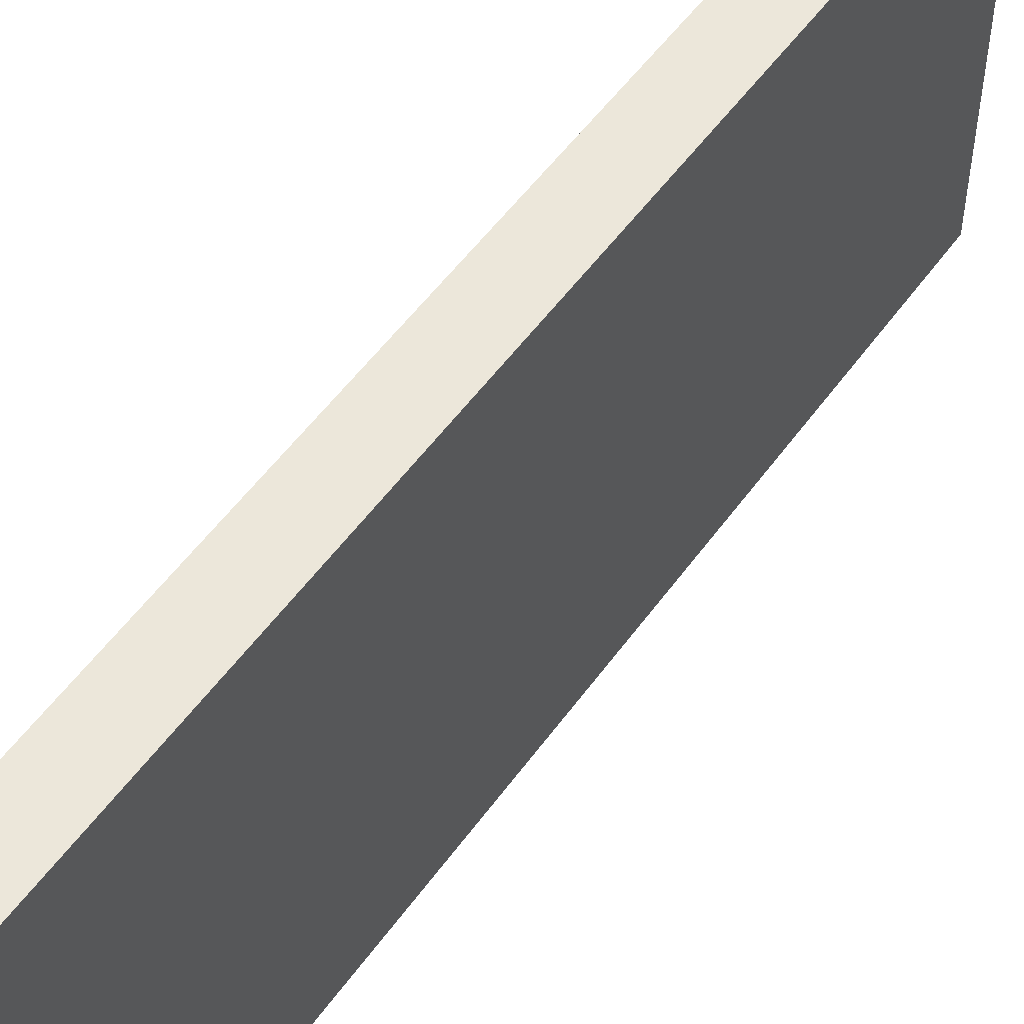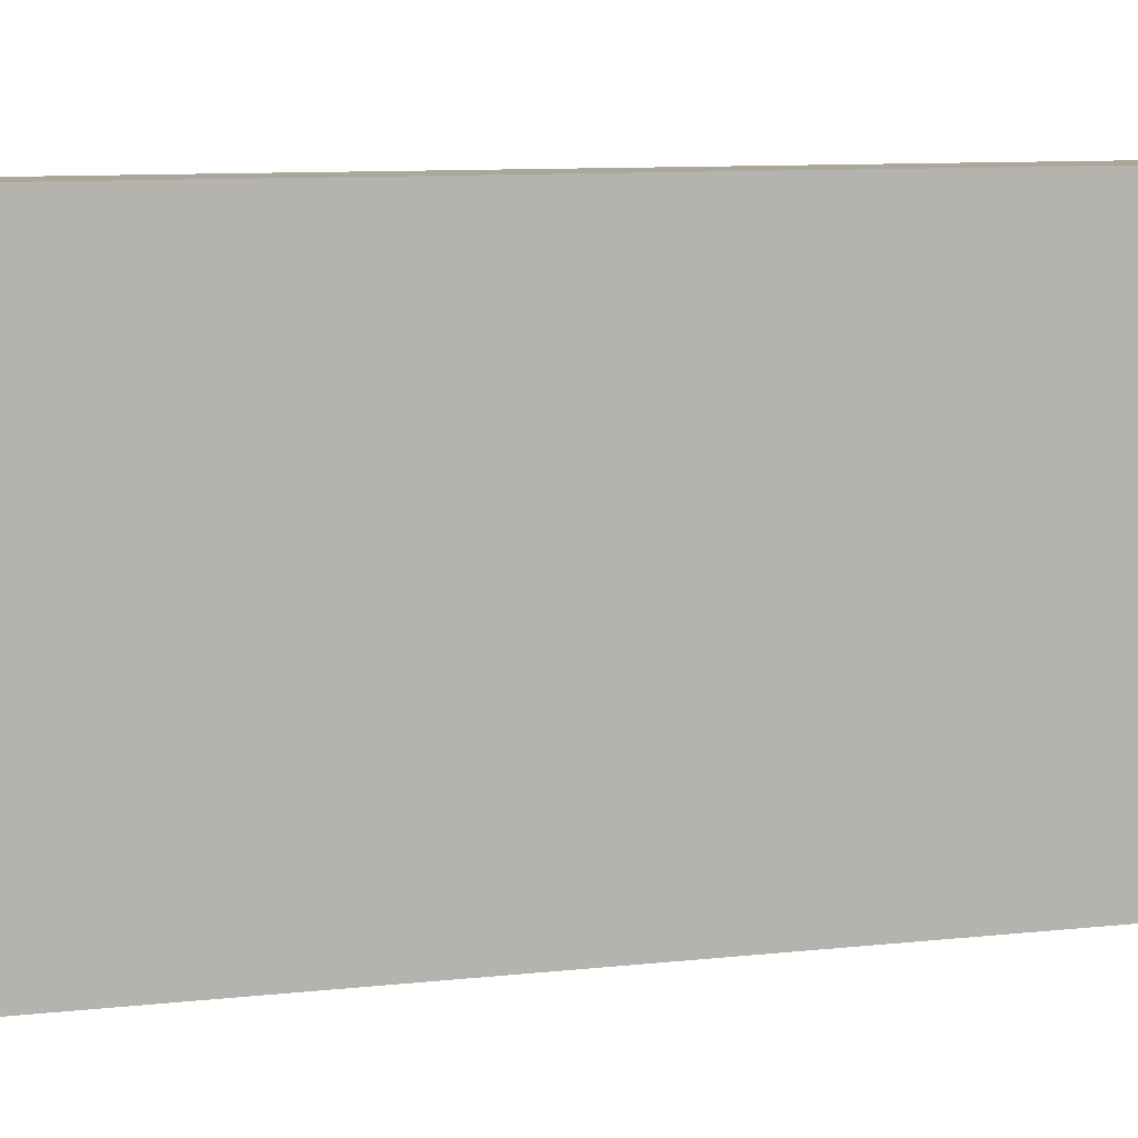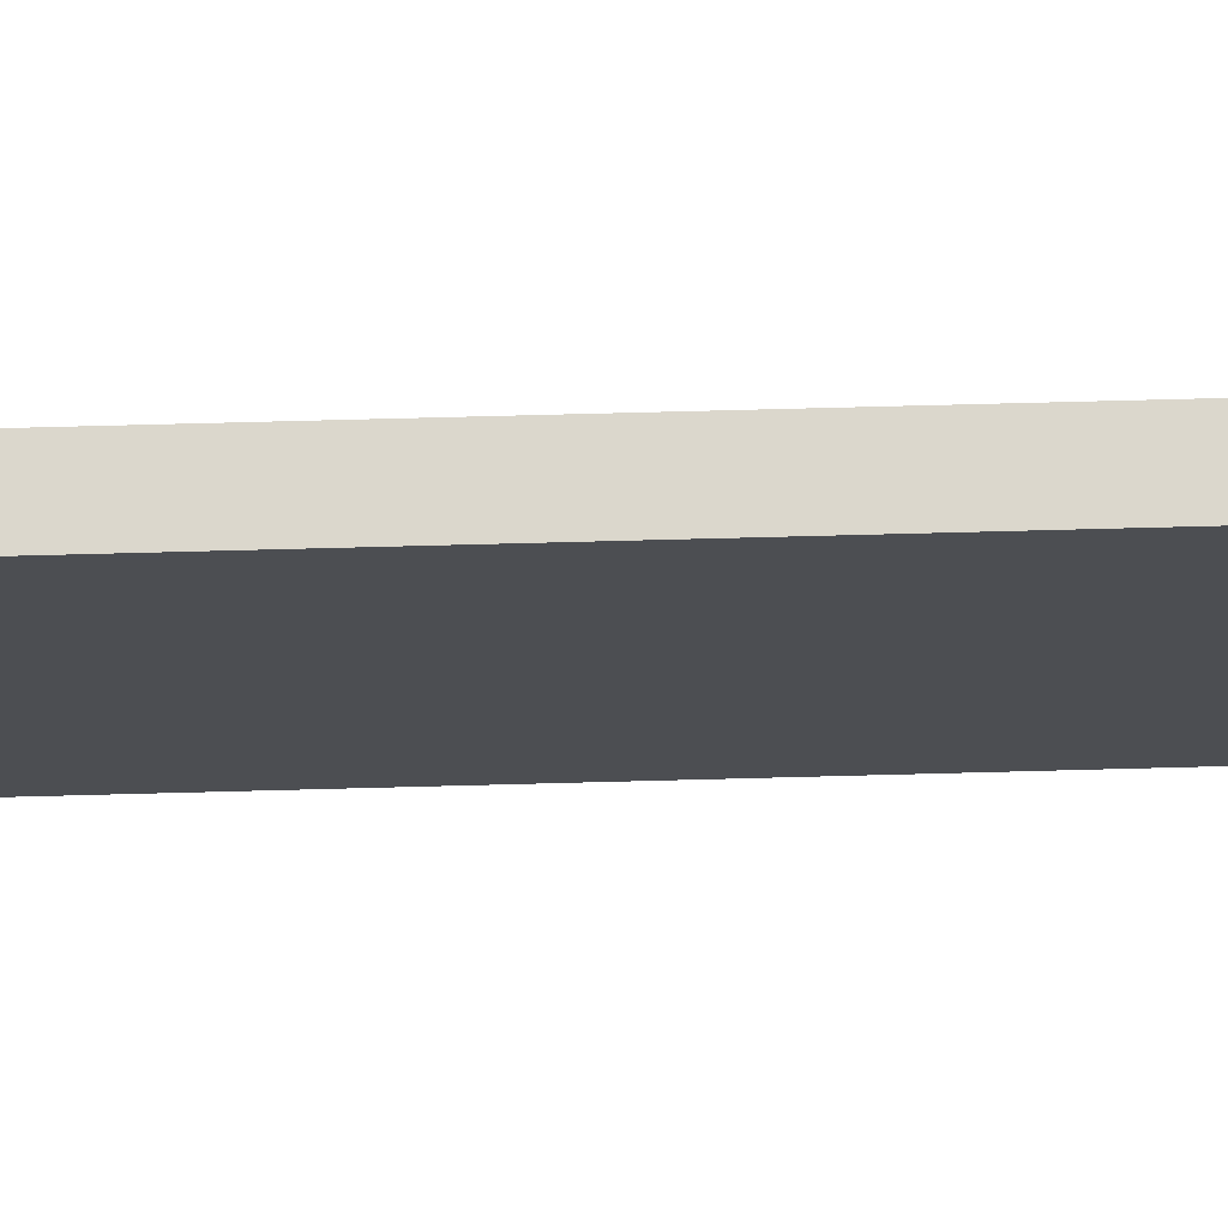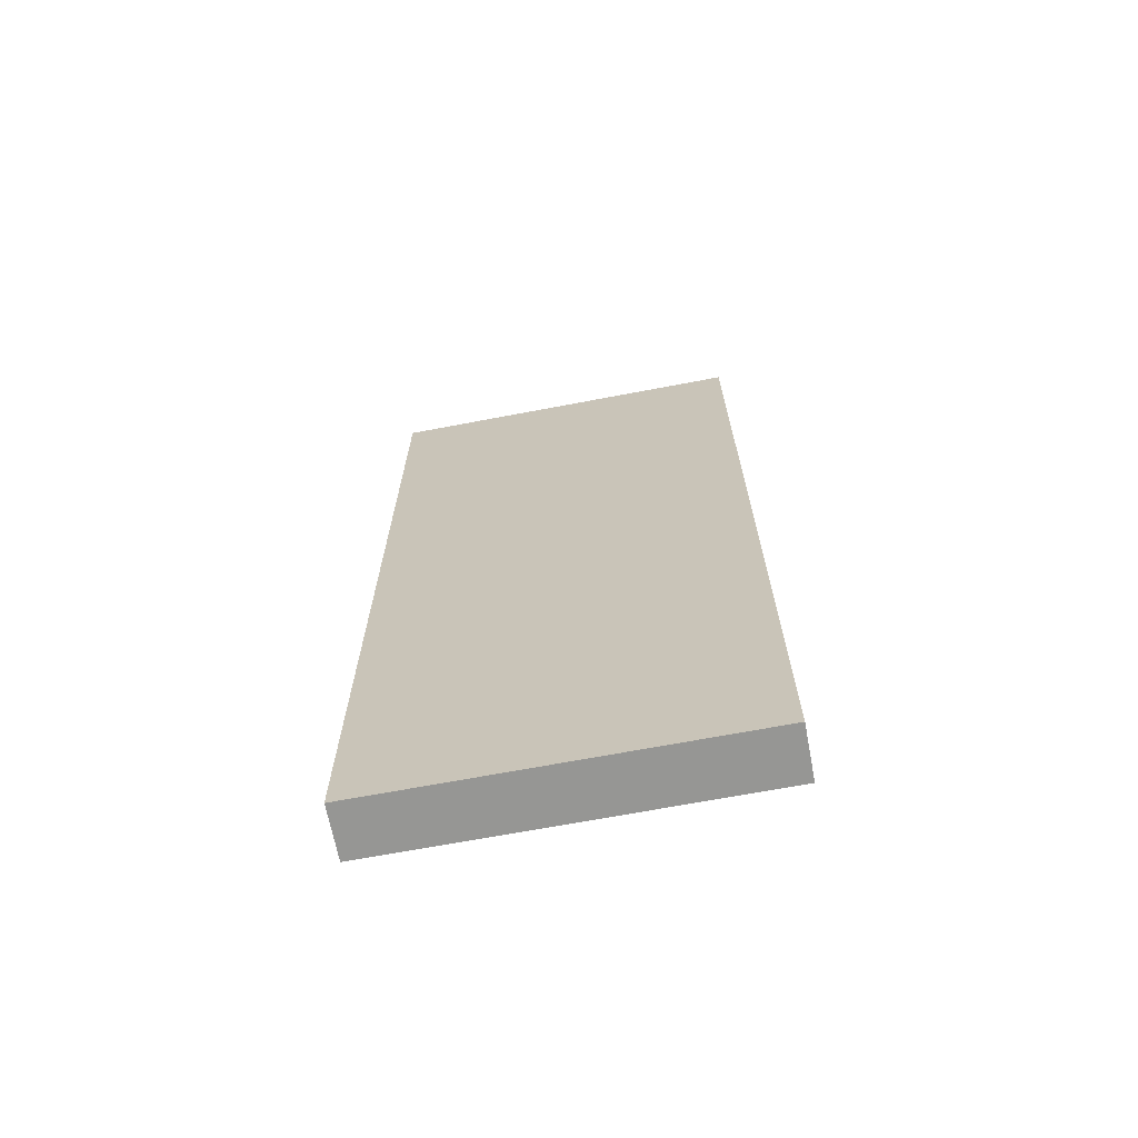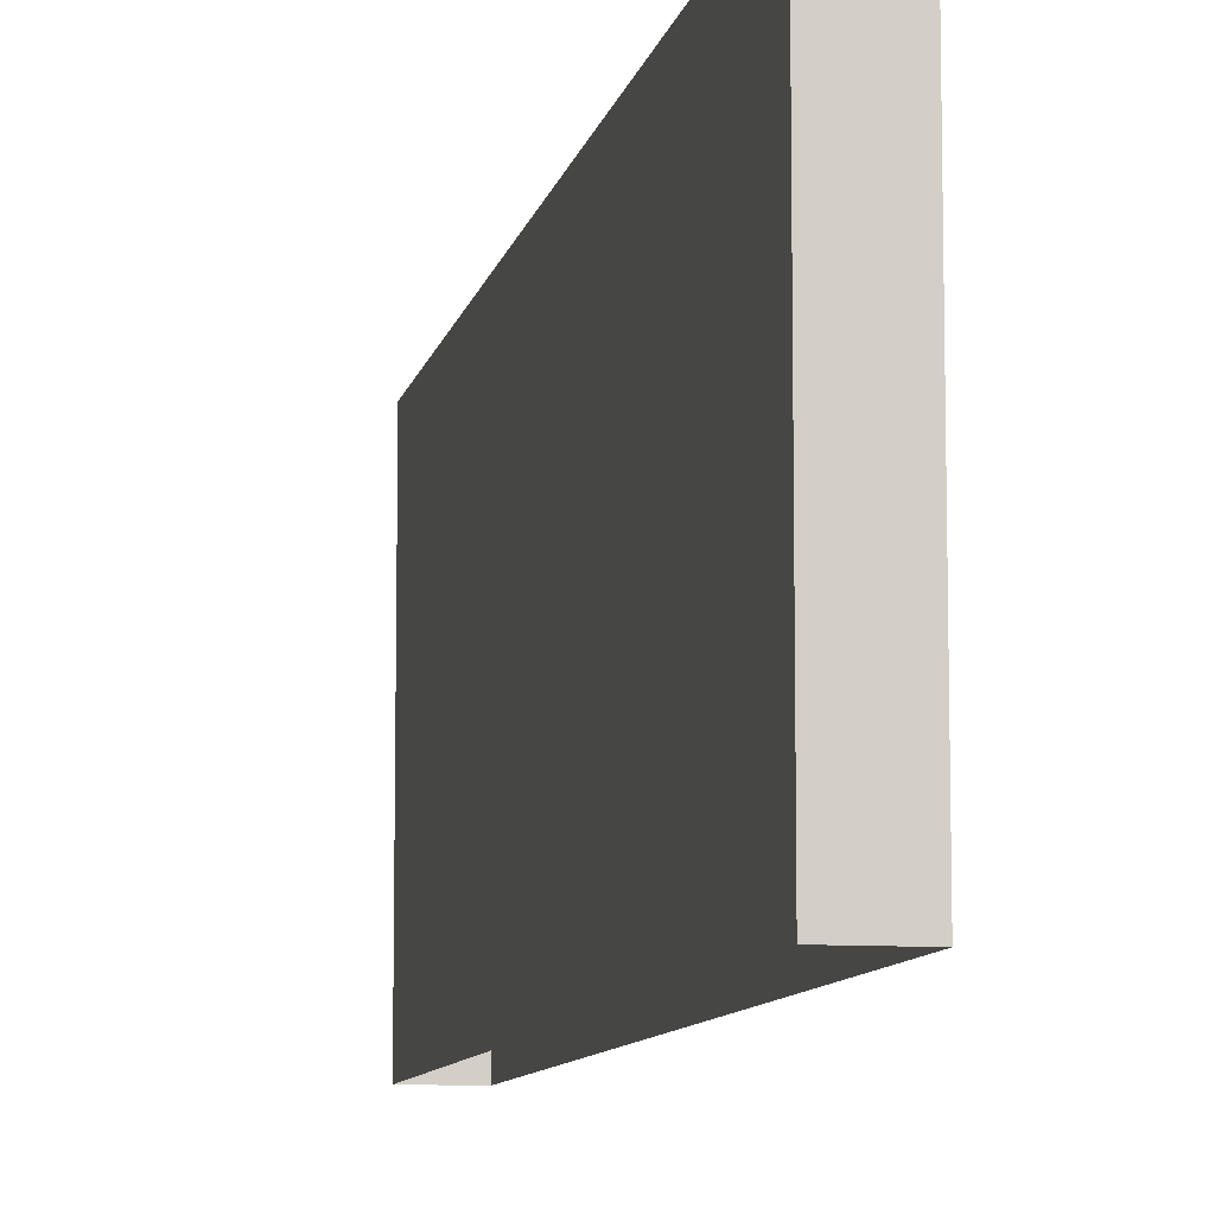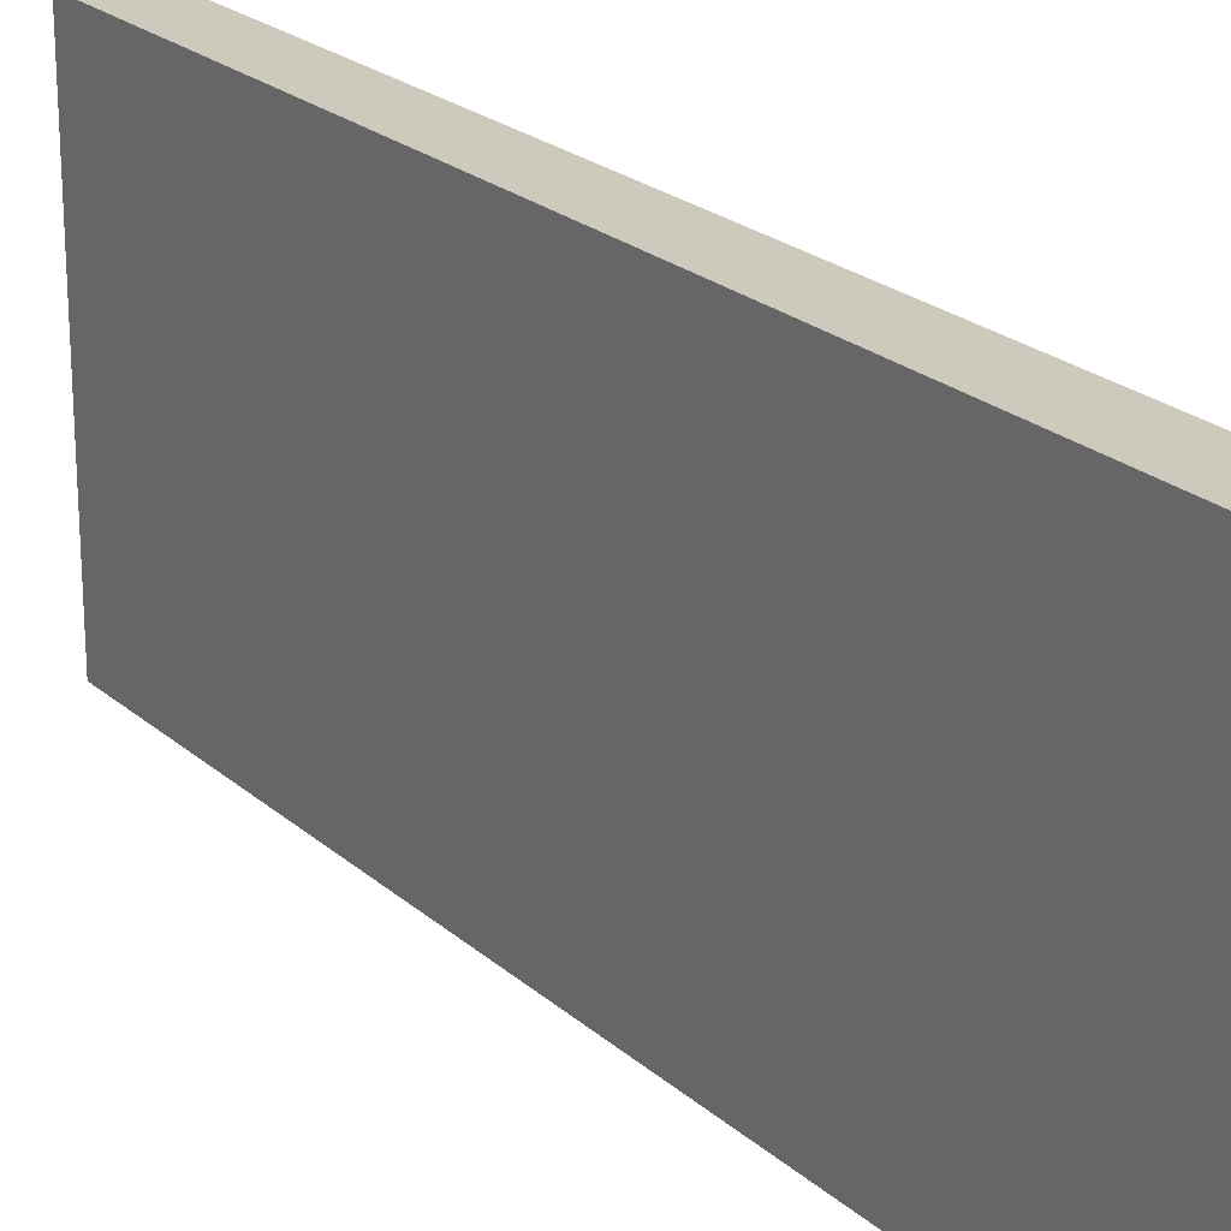
<metadata>
{"format":"obj","ext":"obj","renderer":"f3d","projection":"perspective","resolution":1024,"background":"white","views":[{"elev":53.0,"azim":34.7,"up":"+Y"},{"elev":8.1,"azim":71.1,"up":"+Y"},{"elev":73.1,"azim":88.5,"up":"+Y"},{"elev":-67.7,"azim":100.8,"up":"+Z"},{"elev":-9.3,"azim":168.7,"up":"+Y"},{"elev":22.6,"azim":-34.5,"up":"+Y"}]}
</metadata>
<code>
g pb_Mesh1218388
v 0 0 -17
v 0 0 0
v 0 7 -17
v 0 7 0
v 0 0 0
v -1 0 0
v -1 3.5 0
v 0 7 0
v -1 7 0
v 0 7 -17
v -1 7 -17
v -1 3.5 -17
v 0 0 -17
v -1 0 -17
v -1 0 0
v -1 0 -8.5
v -1 3.5 -8.5
v -1 3.5 0
v -1 0 -17
v -1 3.5 -17
v -1 7 -17
v -1 7 -8.5
v -1 7 0
v -1 7 -8.5
v -1 7 -17
v 0 7 -17
v 0 7 0
v -1 7 0
g pb_Mesh1218388_0
f 3 2 1
f 3 4 2
f 7 6 5
f 8 7 5
f 8 9 7
f 12 11 10
f 13 12 10
f 13 14 12
g pb_Mesh1218388_1
f 17 16 15
f 17 15 18
f 20 19 16
f 20 16 17
f 21 20 17
f 21 17 22
f 22 17 18
f 22 18 23
g pb_Mesh1218388_2
f 26 25 24
f 27 26 24
f 27 24 28

</code>
